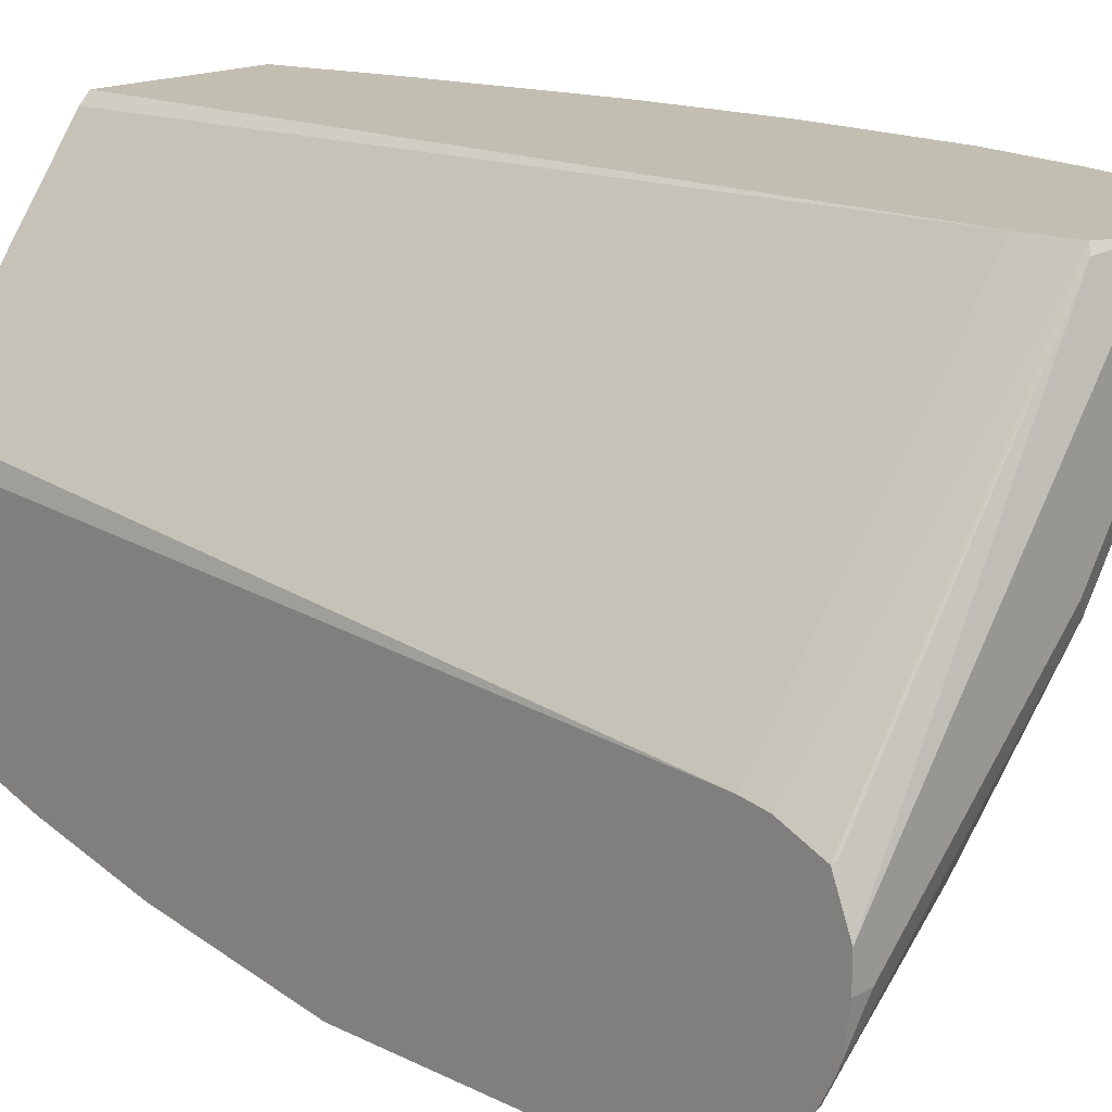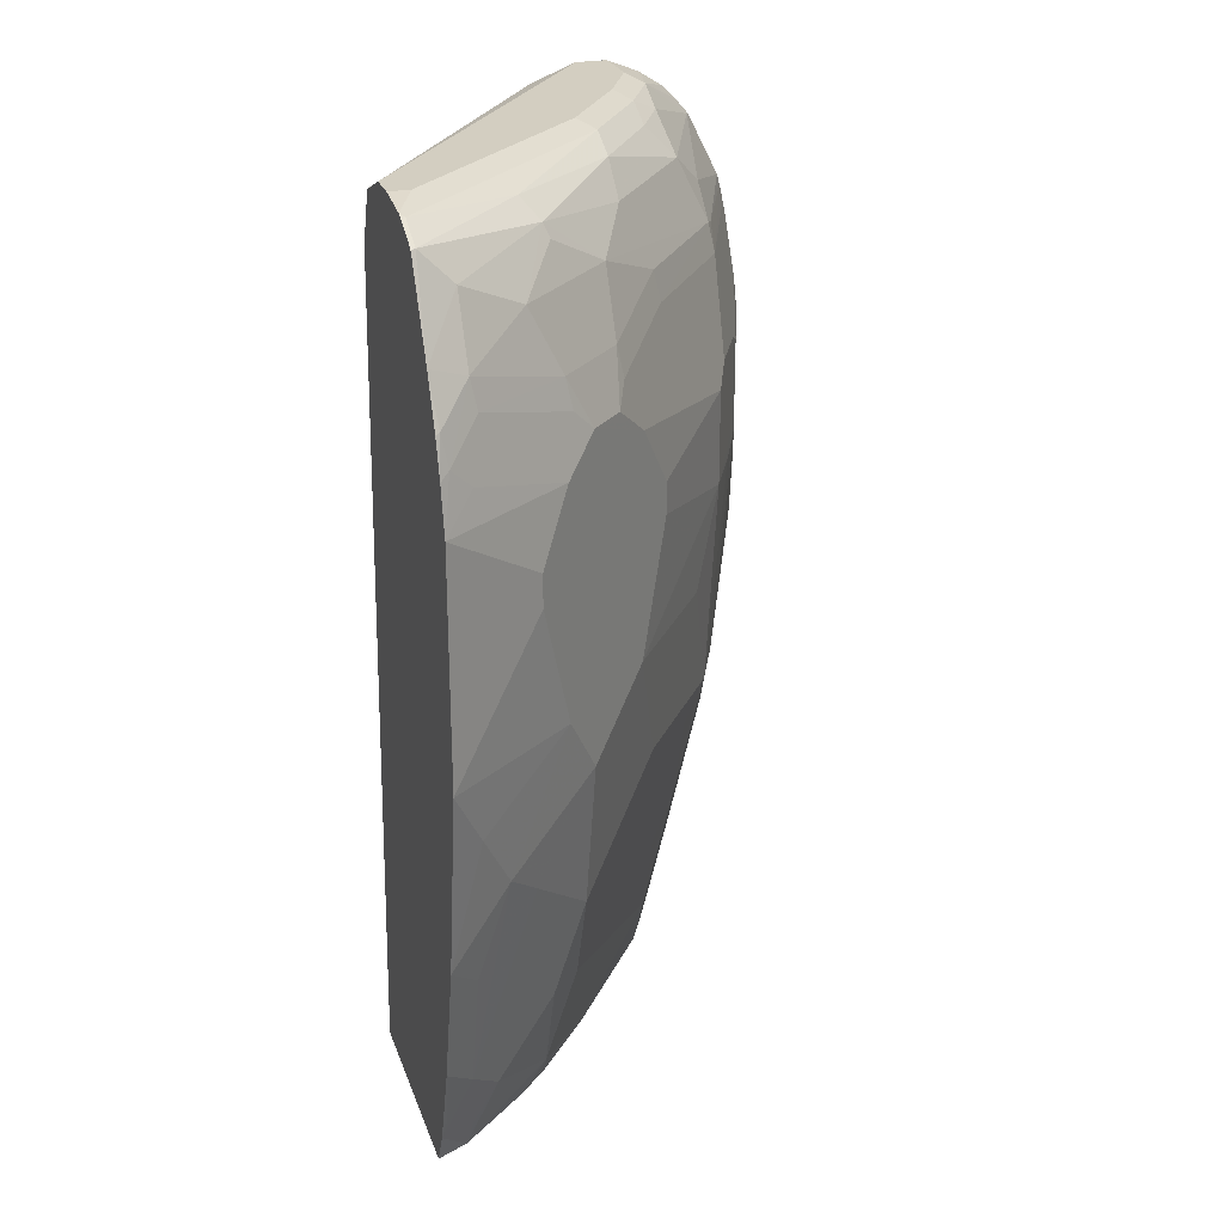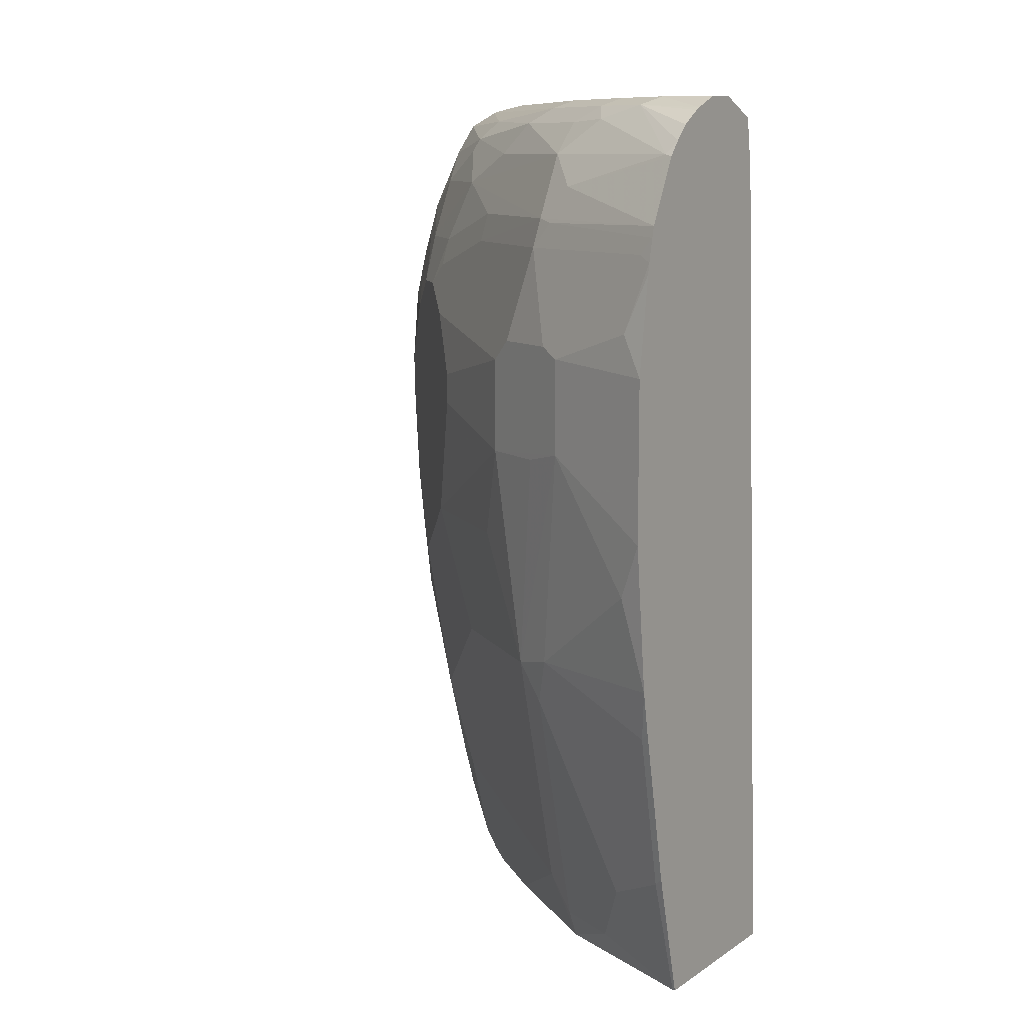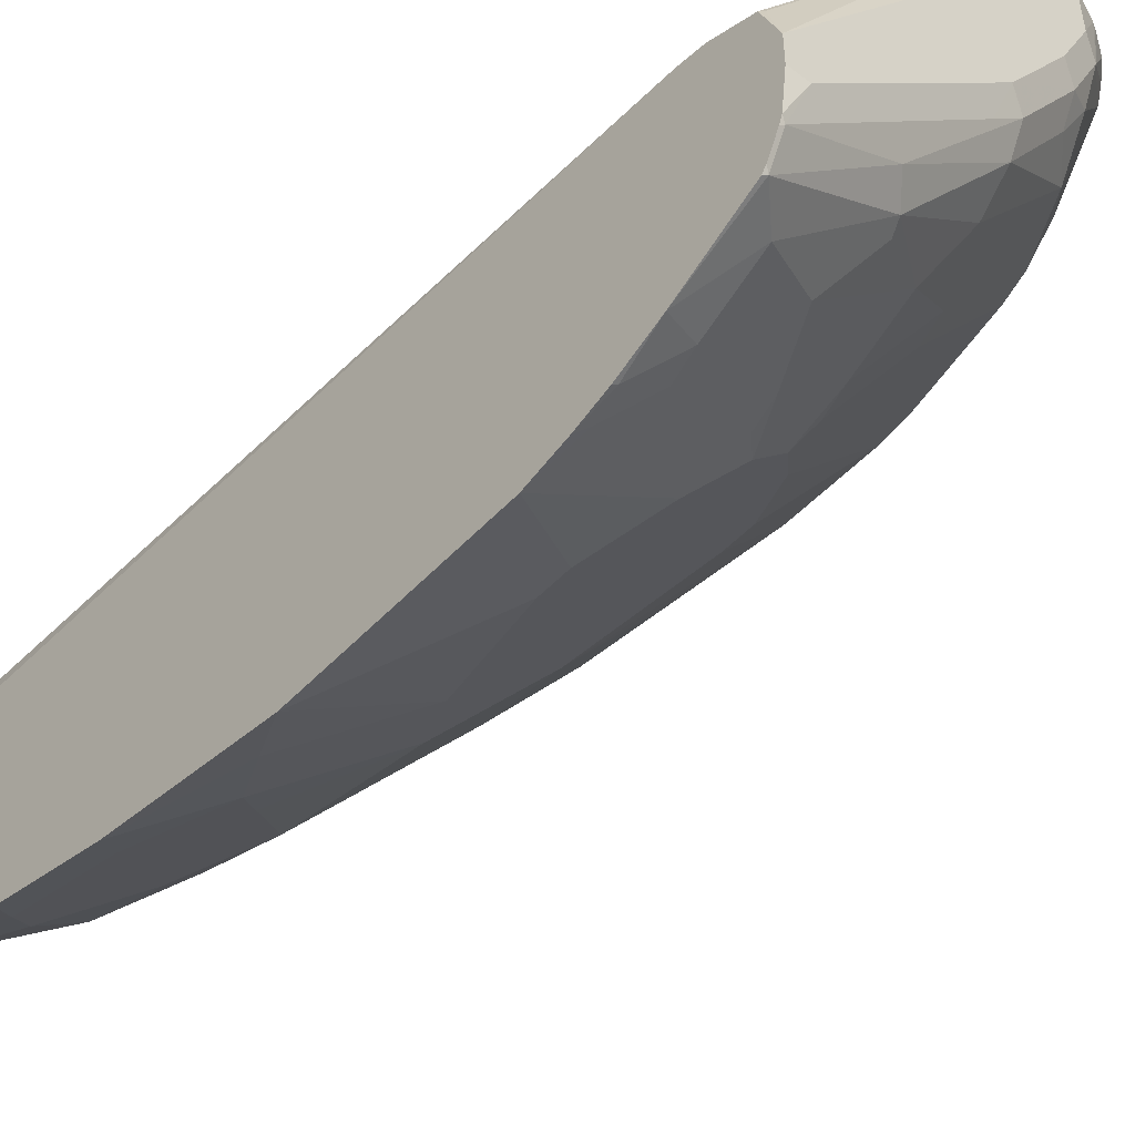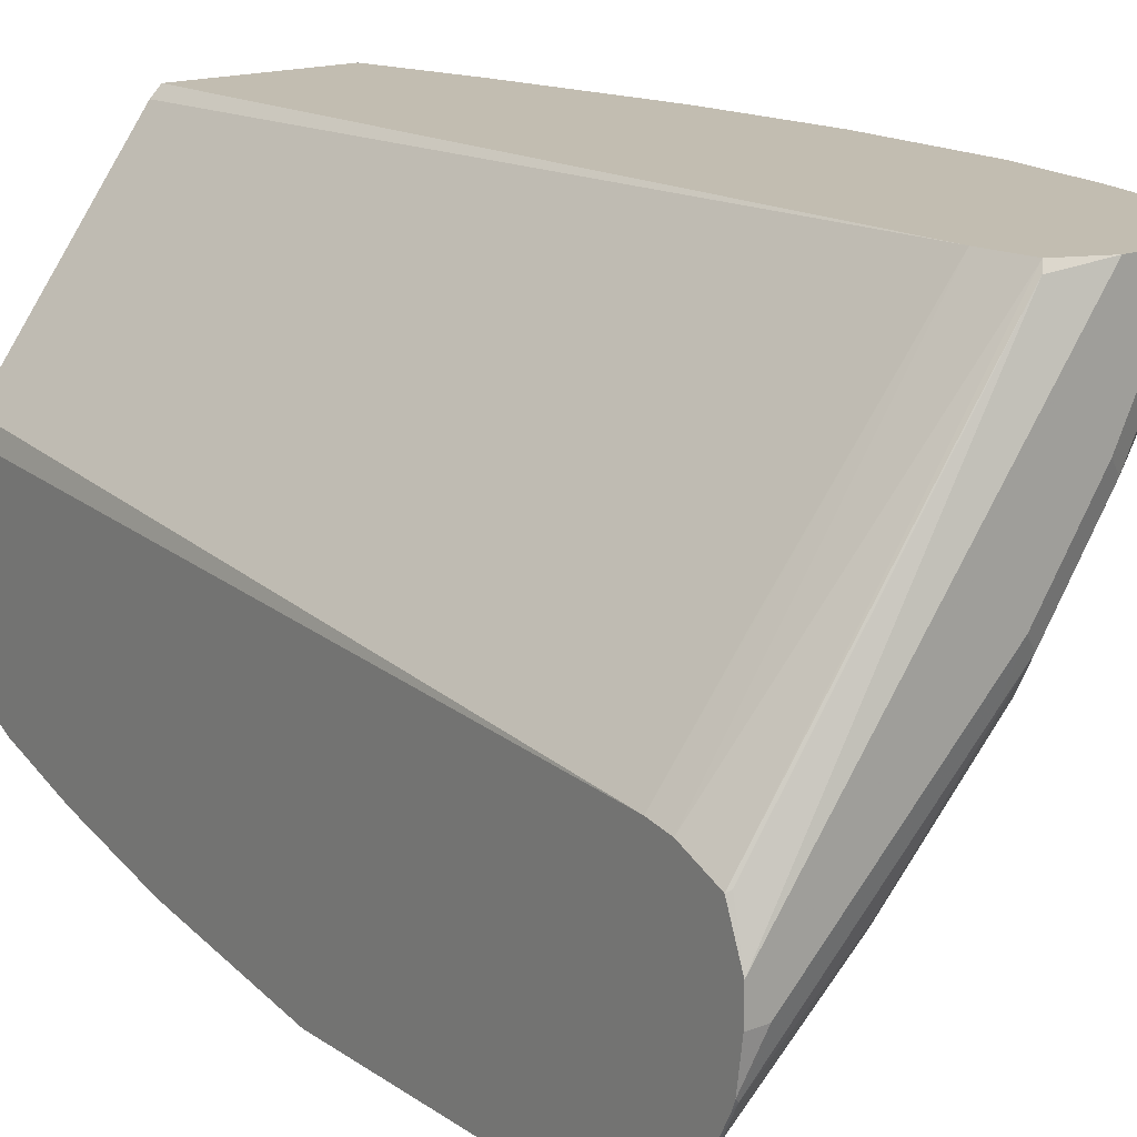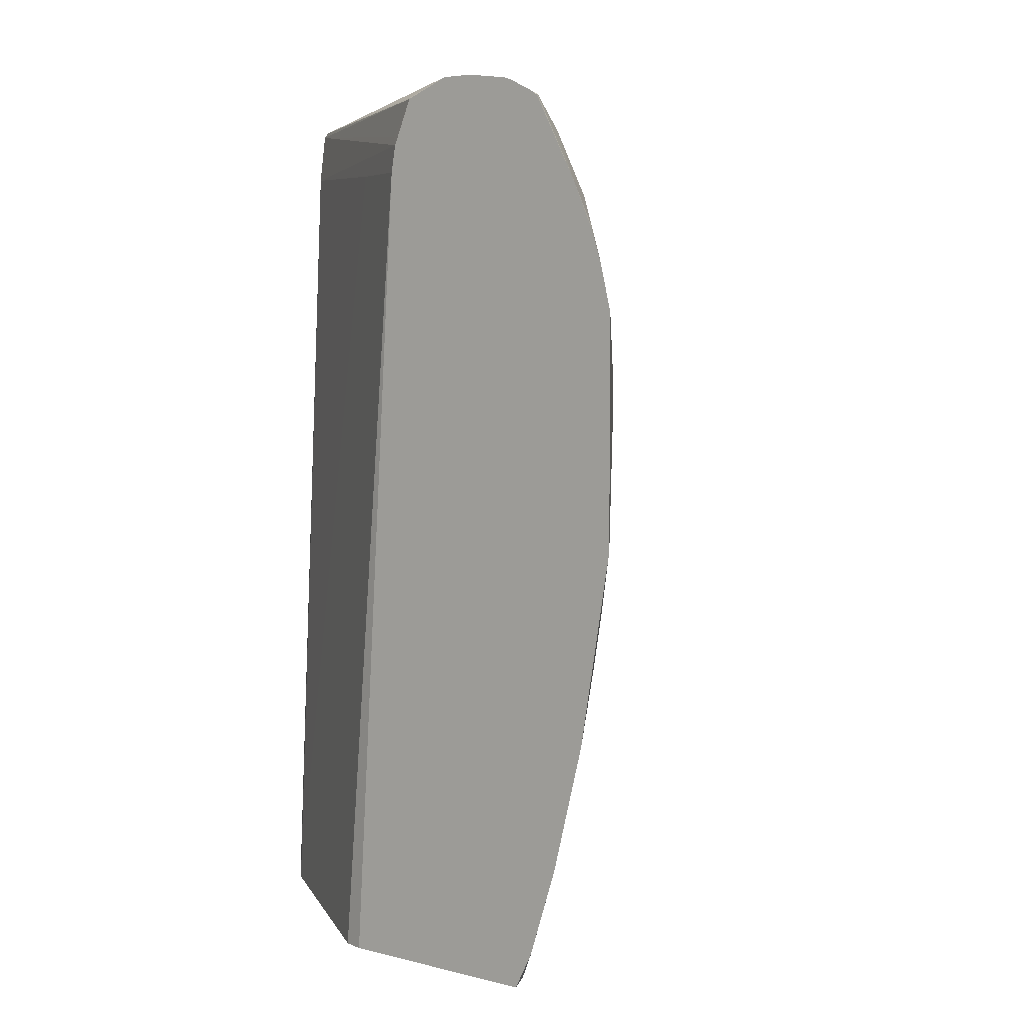
<metadata>
{"format":"obj","ext":"obj","renderer":"f3d","projection":"perspective","resolution":1024,"background":"white","views":[{"elev":17.3,"azim":133.9,"up":"+Z"},{"elev":25.2,"azim":162.8,"up":"+Y"},{"elev":10.3,"azim":-57.0,"up":"+Y"},{"elev":-48.3,"azim":139.5,"up":"+Z"},{"elev":17.0,"azim":142.5,"up":"+Z"},{"elev":5.2,"azim":127.5,"up":"+Y"}]}
</metadata>
<code>
v -0.5989 0.5217 -0.1398
v -0.4322 0.5217 -0.3671
v -0.6183 0.5217 -0.1398
v -0.5725 0.5094 -0.1398
v -0.57 0.512 -0.1449
v -0.4322 0.5217 -0.3864
v -0.4347 0.512 -0.3381
v -0.4322 0.5107 -0.3394
v -0.6183 0.5217 -0.1739
v -0.6361 0.5146 -0.1398
v -0.5677 0.4784 -0.1398
v -0.4322 0.4836 -0.3278
v -0.438 0.4894 -0.322
v -0.4322 0.5181 -0.4128
v -0.4444 0.5217 -0.3864
v -0.5989 0.5217 -0.2126
v -0.6279 0.5168 -0.1836
v -0.6391 0.513 -0.1398
v -0.4766 0.4701 -0.2641
v -0.4322 0.4672 -0.3249
v -0.5397 -0.0257 -0.1398
v -0.5379 -0.0257 -0.1416
v -0.533 -0.0257 -0.1466
v -0.4322 0.5161 -0.418
v -0.4347 0.5168 -0.4154
v -0.5603 0.5217 -0.2705
v -0.6086 0.5168 -0.2222
v -0.6247 0.5088 -0.2126
v -0.6666 0.4878 -0.1449
v -0.6615 0.4955 -0.1398
v -0.6523 0.5046 -0.1398
v -0.4354 -0.0257 -0.2808
v -0.4322 -0.0257 -0.2935
v -0.6489 -0.0257 -0.1398
v -0.4322 0.5091 -0.4321
v -0.4347 0.5071 -0.4347
v -0.5024 0.5096 -0.3671
v -0.5507 0.5168 -0.2995
v -0.57 0.5168 -0.2802
v -0.6086 0.5071 -0.2415
v -0.6279 0.4878 -0.2415
v -0.6472 0.4685 -0.2222
v -0.6691 0.4866 -0.1398
v -0.4322 -0.0257 -0.4209
v -0.6489 -0.0257 -0.1416
v -0.6498 -0.02388 -0.1398
v -0.4322 0.5065 -0.436
v -0.454 0.4878 -0.4347
v -0.512 0.4975 -0.3767
v -0.4322 0.4575 -0.4619
v -0.57 0.5071 -0.2995
v -0.57 0.4878 -0.3188
v -0.5507 0.4685 -0.3574
v -0.6086 0.4685 -0.2802
v -0.6472 0.4492 -0.2415
v -0.6884 0.4479 -0.1398
v -0.4322 -0.005771 -0.4308
v -0.4509 -0.0257 -0.4121
v -0.6279 -0.009629 -0.2029
v -0.6053 -0.0257 -0.2383
v -0.6637 0.03184 -0.1398
v -0.6666 0.04834 -0.1449
v -0.6472 0.029 -0.1836
v -0.454 0.4492 -0.454
v -0.4927 0.4685 -0.4154
v -0.5152 0.4894 -0.38
v -0.4322 0.4292 -0.4746
v -0.4347 0.4299 -0.4733
v -0.512 0.4299 -0.4154
v -0.5507 0.4299 -0.3767
v -0.5893 0.4492 -0.3188
v -0.5925 0.4315 -0.322
v -0.6504 0.4315 -0.2447
v -0.6521 0.4468 -0.2319
v -0.6902 0.4414 -0.1398
v -0.4322 -0.003146 -0.4321
v -0.4927 -0.0257 -0.3767
v -0.5088 -0.006414 -0.3735
v -0.4702 0.01293 -0.4122
v -0.454 -0.009629 -0.4154
v -0.6086 -0.009629 -0.2415
v -0.5474 -0.0257 -0.3156
v -0.6054 0.01293 -0.2576
v -0.6691 0.05343 -0.1398
v -0.6859 0.1449 -0.1449
v -0.6279 0.06763 -0.2415
v -0.6666 0.1256 -0.1836
v -0.6472 0.1449 -0.2415
v -0.438 0.4122 -0.4766
v -0.4573 0.4315 -0.4572
v -0.4322 0.4082 -0.4816
v -0.5152 0.4122 -0.4186
v -0.5281 0.3993 -0.4122
v -0.5474 0.3993 -0.3928
v -0.5539 0.4122 -0.38
v -0.6891 0.4315 -0.1481
v -0.6118 0.4122 -0.3027
v -0.6247 0.3799 -0.2963
v -0.6504 0.3735 -0.2641
v -0.6698 0.3735 -0.2254
v -0.6933 0.4273 -0.1398
v -0.4322 0.05092 -0.4495
v -0.4508 0.03222 -0.4315
v -0.4347 0.009713 -0.4347
v -0.496 -0.0257 -0.3735
v -0.5088 -0.0257 -0.3607
v -0.512 -0.0257 -0.3574
v -0.5668 0.03222 -0.3156
v -0.5281 0.05156 -0.3735
v -0.5088 0.05156 -0.3928
v -0.6247 0.09019 -0.2576
v -0.6054 0.07085 -0.277
v -0.6884 0.15 -0.1398
v -0.6933 0.1762 -0.1398
v -0.6569 0.1739 -0.2319
v -0.644 0.1675 -0.2576
v -0.4322 0.3812 -0.4882
v -0.4508 0.3993 -0.4701
v -0.4959 0.3928 -0.4379
v -0.5088 0.3799 -0.4315
v -0.5668 0.3799 -0.3735
v -0.6762 0.3671 -0.2126
v -0.6955 0.3864 -0.1546
v -0.644 0.3606 -0.277
v -0.6698 0.3155 -0.2254
v -0.6944 0.421 -0.1398
v -0.4322 0.1282 -0.4688
v -0.4895 0.07085 -0.4122
v -0.4895 0.1482 -0.4315
v -0.4702 0.1675 -0.4508
v -0.4508 0.1095 -0.4508
v -0.5668 0.09019 -0.3349
v -0.5474 0.1288 -0.3735
v -0.5281 0.1095 -0.3928
v -0.6247 0.1482 -0.277
v -0.6955 0.2319 -0.1546
v -0.7029 0.2659 -0.1398
v -0.6762 0.3091 -0.2126
v -0.6247 0.2448 -0.2963
v -0.5861 0.1675 -0.3349
v -0.6633 0.3027 -0.2383
v -0.644 0.3027 -0.277
v -0.4895 0.3413 -0.4508
v -0.4322 0.2441 -0.4882
v -0.5088 0.2448 -0.4315
v -0.5861 0.3413 -0.3542
v -0.5668 0.2448 -0.3735
v -0.7029 0.3625 -0.1398
v -0.4508 0.2061 -0.4701
v -0.5088 0.1288 -0.4122
v -0.5281 0.2061 -0.4122
v -0.5861 0.322 -0.3542
v -0.4895 0.322 -0.4508
f 79 110 128
f 78 105 106
f 79 103 80
f 78 110 79
f 81 111 83
f 79 128 103
f 81 86 111
f 78 108 109
f 78 109 134
f 78 83 108
f 78 82 83
f 78 107 82
f 83 111 112
f 78 106 107
f 78 134 110
f 83 112 108
f 89 118 120
f 85 114 115
f 93 121 94
f 77 105 78
f 94 121 95
f 93 120 121
f 92 120 93
f 92 119 120
f 89 92 90
f 85 113 114
f 89 119 92
f 89 117 118
f 89 91 117
f 88 116 111
f 88 115 116
f 86 88 111
f 85 88 87
f 85 115 88
f 89 120 119
f 76 104 102
f 64 90 69
f 76 80 103
f 64 89 90
f 64 68 89
f 63 88 86
f 63 87 88
f 63 86 81
f 62 87 63
f 62 85 87
f 62 113 85
f 62 84 113
f 61 84 62
f 60 83 82
f 60 81 83
f 59 63 81
f 95 121 98
f 59 81 60
f 64 69 65
f 76 103 104
f 67 91 68
f 69 90 92
f 75 96 101
f 73 100 96
f 73 99 100
f 73 98 99
f 73 97 98
f 73 75 74
f 73 96 75
f 72 97 73
f 72 95 97
f 70 72 71
f 70 95 72
f 70 94 95
f 69 94 70
f 69 93 94
f 69 92 93
f 68 91 89
f 95 98 97
f 122 148 123
f 96 122 123
f 127 130 149
f 127 131 130
f 125 142 138
f 124 152 142
f 124 146 152
f 123 148 126
f 122 137 148
f 122 138 137
f 121 152 146
f 121 147 152
f 121 146 124
f 120 147 121
f 120 145 147
f 120 153 145
f 120 143 153
f 127 149 144
f 117 153 143
f 129 150 151
f 130 151 145
f 58 80 76
f 145 151 147
f 144 145 153
f 144 149 145
f 142 152 147
f 139 142 147
f 138 142 141
f 136 137 138
f 134 151 150
f 133 151 134
f 133 147 151
f 133 140 147
f 133 135 140
f 132 135 133
f 130 145 149
f 129 151 130
f 117 144 153
f 117 120 118
f 117 143 120
f 103 130 131
f 103 129 130
f 103 150 129
f 103 128 150
f 102 103 127
f 102 104 103
f 101 123 126
f 100 138 122
f 100 125 138
f 100 142 125
f 100 124 142
f 99 124 100
f 98 124 99
f 98 121 124
f 96 123 101
f 103 131 127
f 108 112 132
f 108 132 109
f 109 132 133
f 116 142 139
f 116 141 142
f 116 138 141
f 116 140 135
f 116 147 140
f 116 139 147
f 115 138 116
f 96 100 122
f 115 136 138
f 114 136 115
f 112 135 132
f 111 135 112
f 111 116 135
f 110 150 128
f 110 134 150
f 109 133 134
f 114 137 136
f 58 79 80
f 2 44 57
f 58 77 78
f 4 13 8
f 4 12 13
f 4 11 12
f 4 8 5
f 3 9 10
f 2 14 6
f 2 24 14
f 2 35 24
f 2 47 35
f 2 50 47
f 2 67 50
f 2 91 67
f 2 117 91
f 2 144 117
f 2 127 144
f 5 8 7
f 2 102 127
f 6 14 15
f 9 16 27
f 17 29 30
f 17 28 29
f 17 27 28
f 16 26 27
f 15 38 26
f 15 25 38
f 14 25 15
f 14 24 25
f 11 23 19
f 11 22 23
f 11 21 22
f 11 20 12
f 11 19 20
f 10 17 18
f 9 27 17
f 8 13 12
f 17 30 31
f 2 76 102
f 2 33 44
f 1 75 101
f 1 56 75
f 1 43 56
f 1 30 43
f 1 31 30
f 1 18 31
f 1 10 18
f 1 3 10
f 1 9 3
f 1 16 9
f 1 26 16
f 1 15 26
f 1 6 15
f 1 2 6
f 58 78 79
f 1 101 126
f 2 57 76
f 1 126 148
f 1 137 114
f 2 20 33
f 2 12 20
f 2 8 12
f 2 7 8
f 2 5 7
f 1 5 2
f 1 4 5
f 1 11 4
f 1 21 11
f 1 34 21
f 1 46 34
f 1 61 46
f 1 84 61
f 1 113 84
f 1 114 113
f 1 148 137
f 17 31 18
f 9 17 10
f 20 23 32
f 48 64 65
f 48 50 64
f 19 23 20
f 45 62 63
f 45 61 62
f 45 46 61
f 45 59 60
f 44 58 57
f 42 56 43
f 42 55 56
f 41 55 42
f 41 54 55
f 41 53 54
f 41 52 53
f 41 51 52
f 48 65 49
f 40 51 41
f 49 65 66
f 49 53 52
f 57 58 76
f 56 74 75
f 55 74 56
f 55 73 74
f 55 72 73
f 55 71 72
f 53 66 65
f 53 55 54
f 53 71 55
f 53 70 71
f 53 69 70
f 53 65 69
f 50 68 64
f 50 67 68
f 49 52 51
f 49 66 53
f 37 49 51
f 45 63 59
f 37 51 39
f 24 35 25
f 21 23 22
f 21 32 23
f 21 33 32
f 21 44 33
f 21 58 44
f 21 77 58
f 21 105 77
f 21 106 105
f 21 107 106
f 21 82 107
f 21 60 82
f 37 39 38
f 21 34 45
f 20 32 33
f 25 35 36
f 25 36 37
f 21 45 60
f 26 38 39
f 25 37 38
f 36 47 50
f 36 49 37
f 36 48 49
f 35 47 36
f 34 46 45
f 29 43 30
f 29 42 43
f 36 50 48
f 28 41 29
f 28 40 41
f 27 40 28
f 27 51 40
f 27 39 51
f 26 39 27
f 29 41 42

</code>
